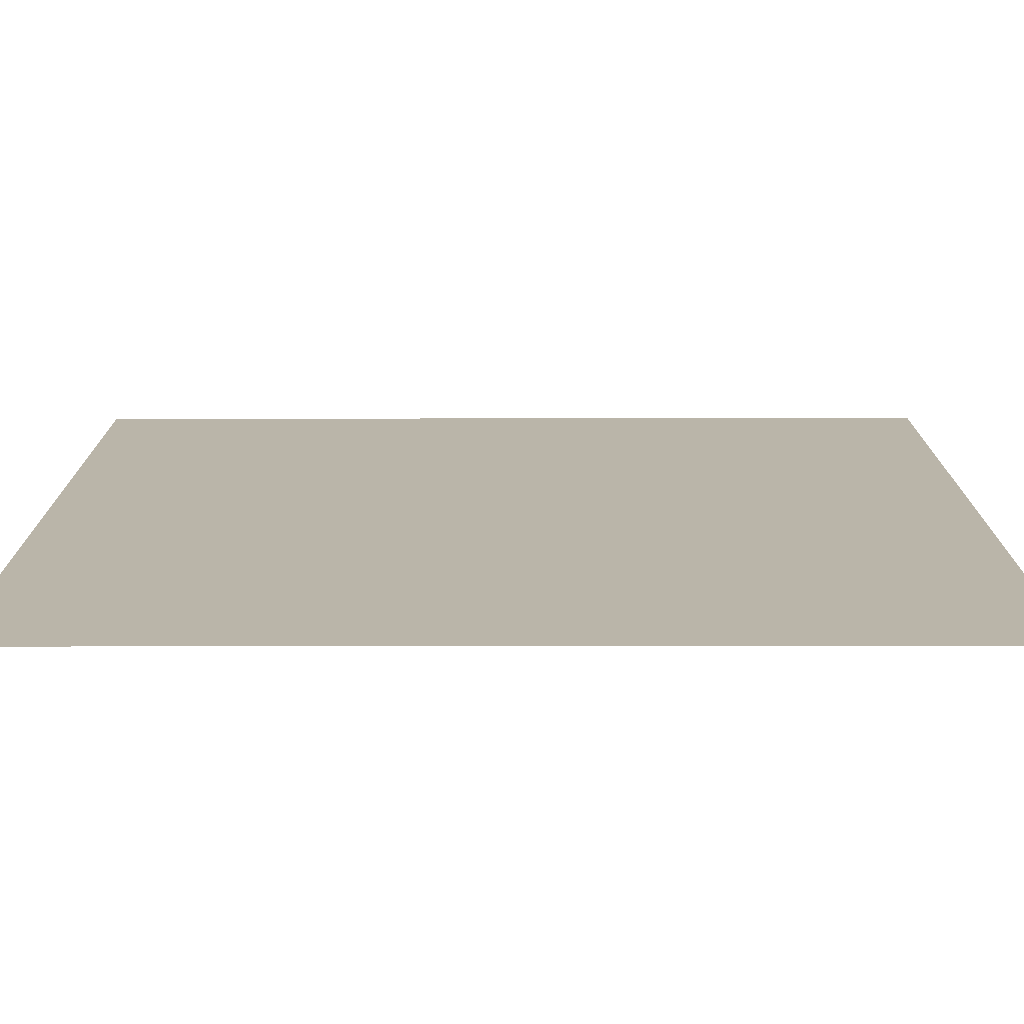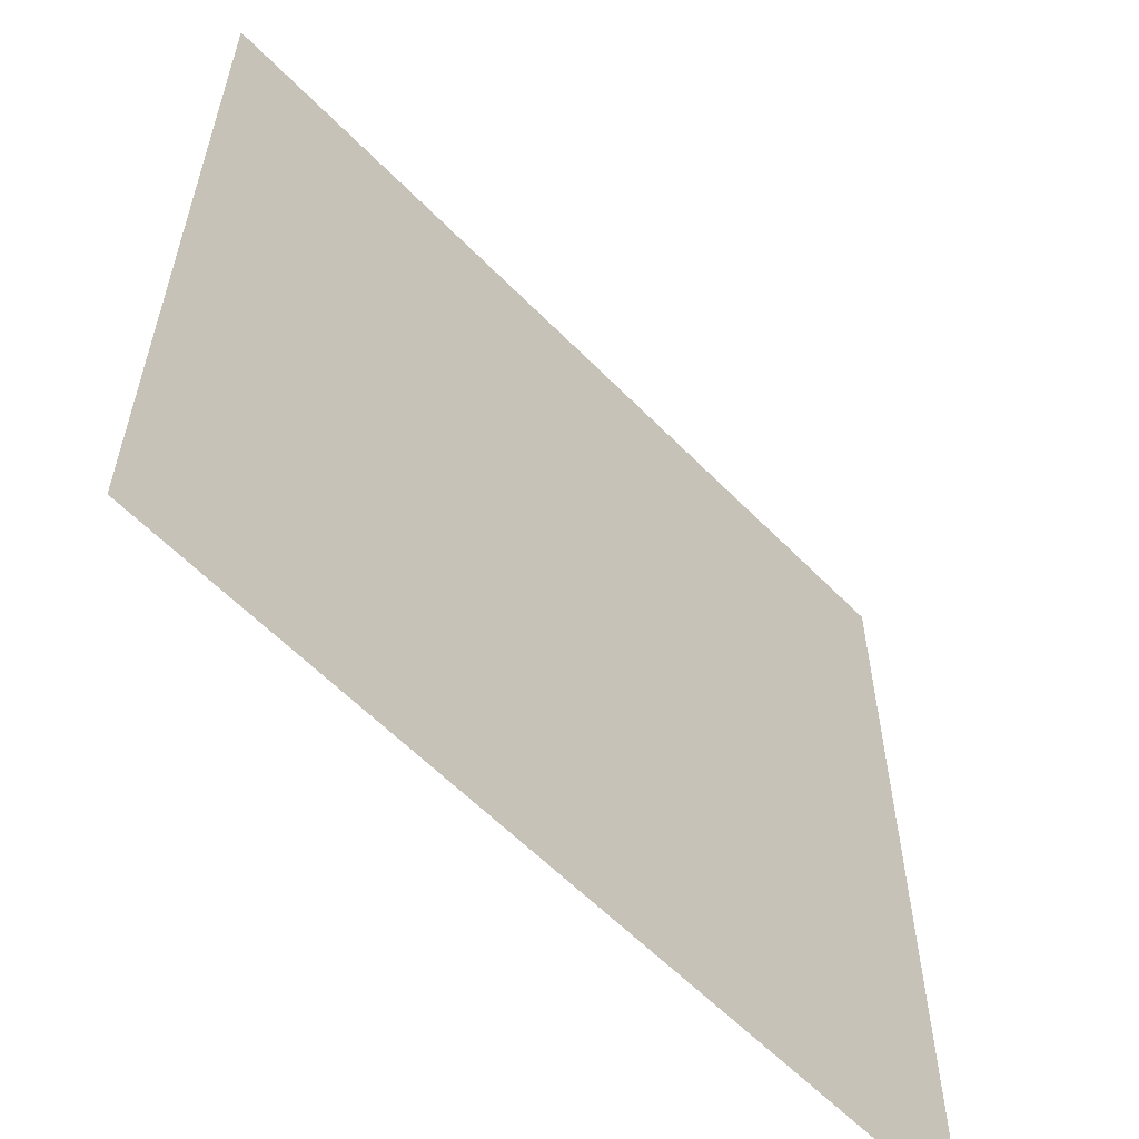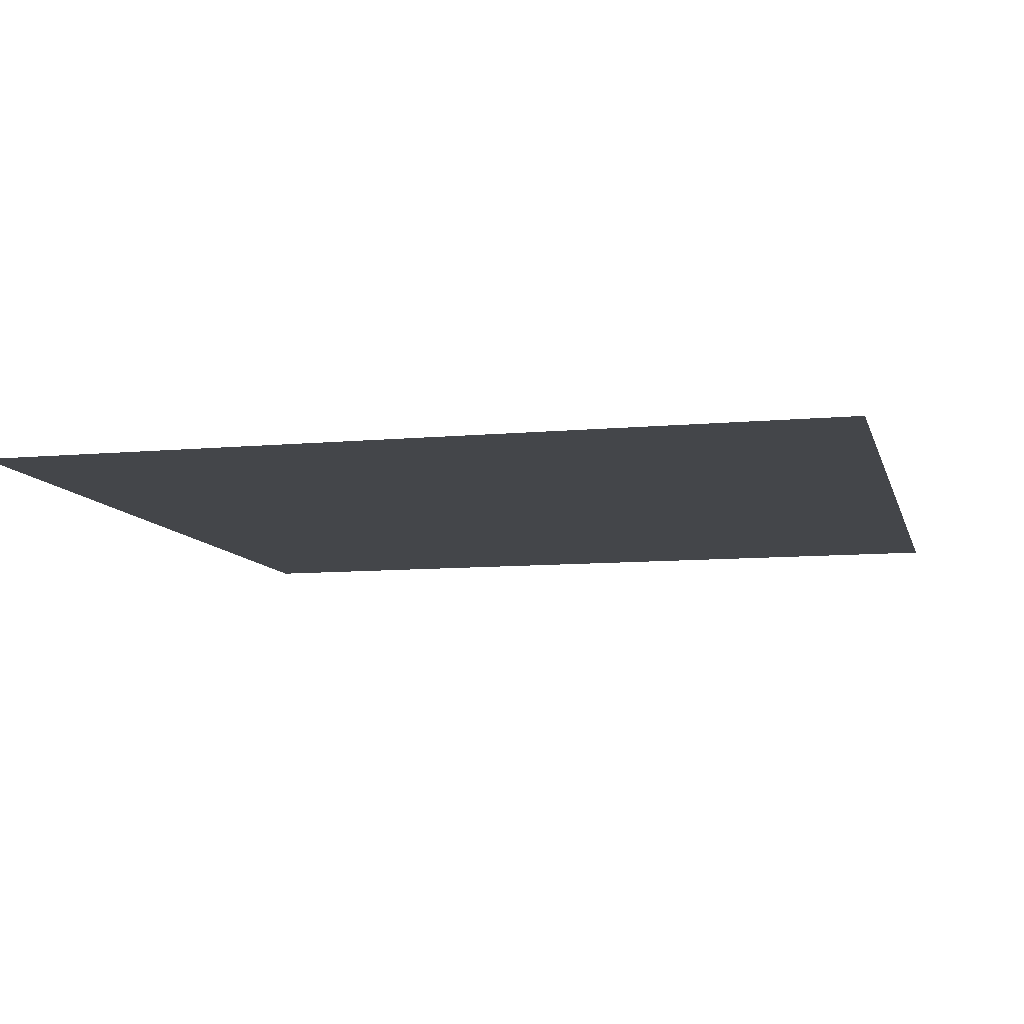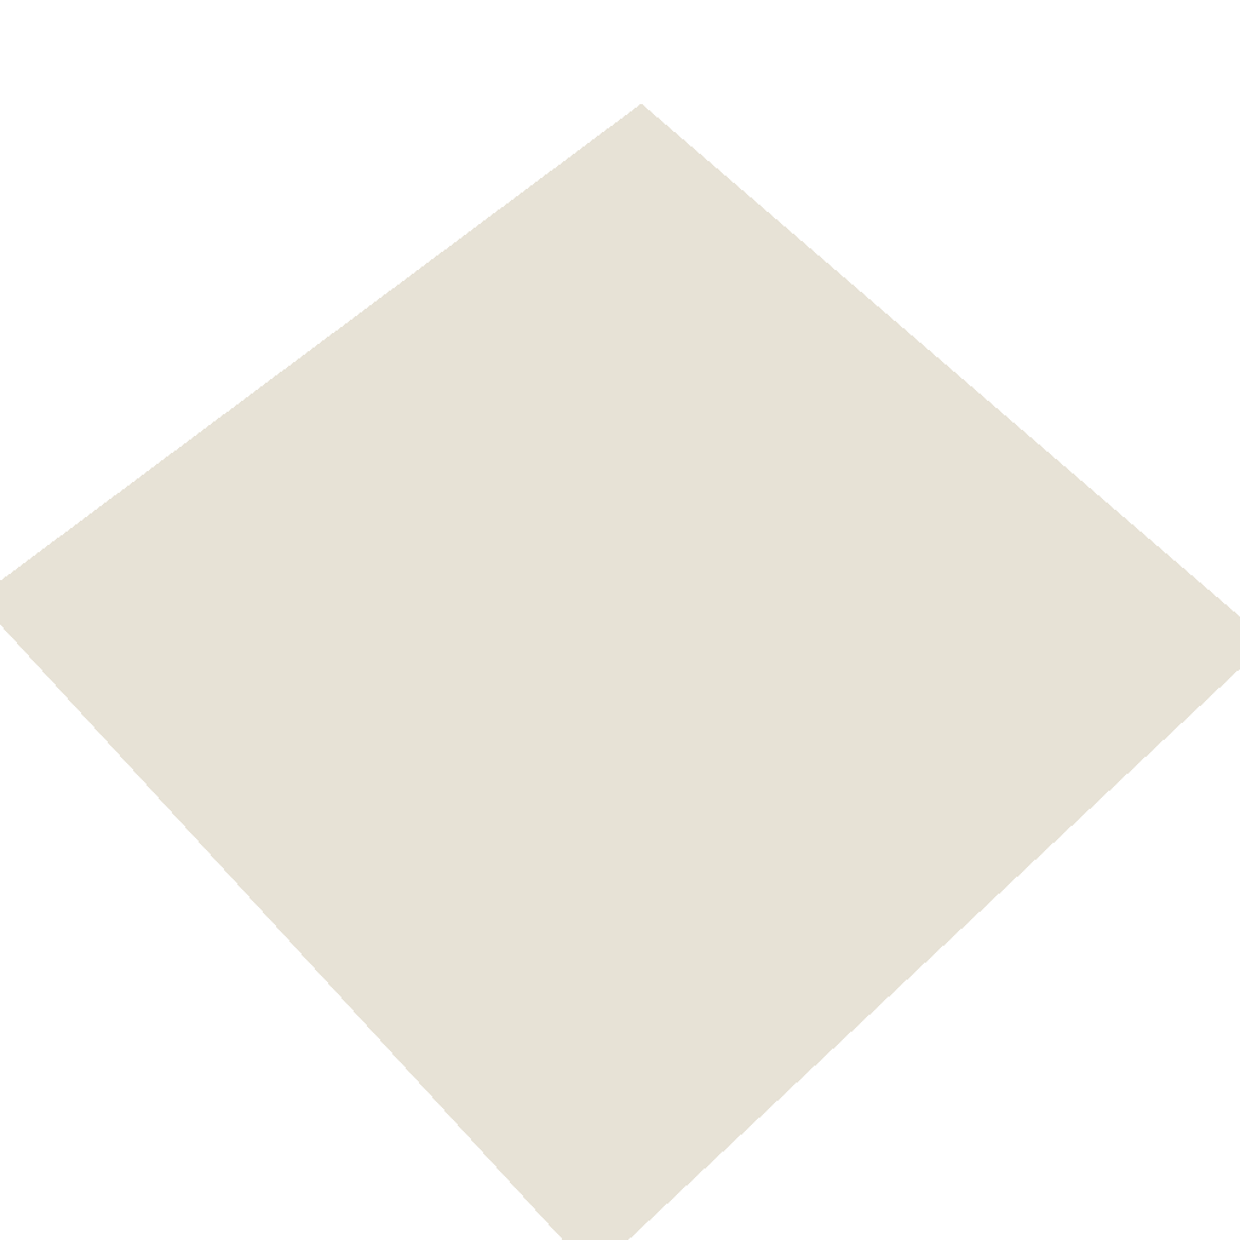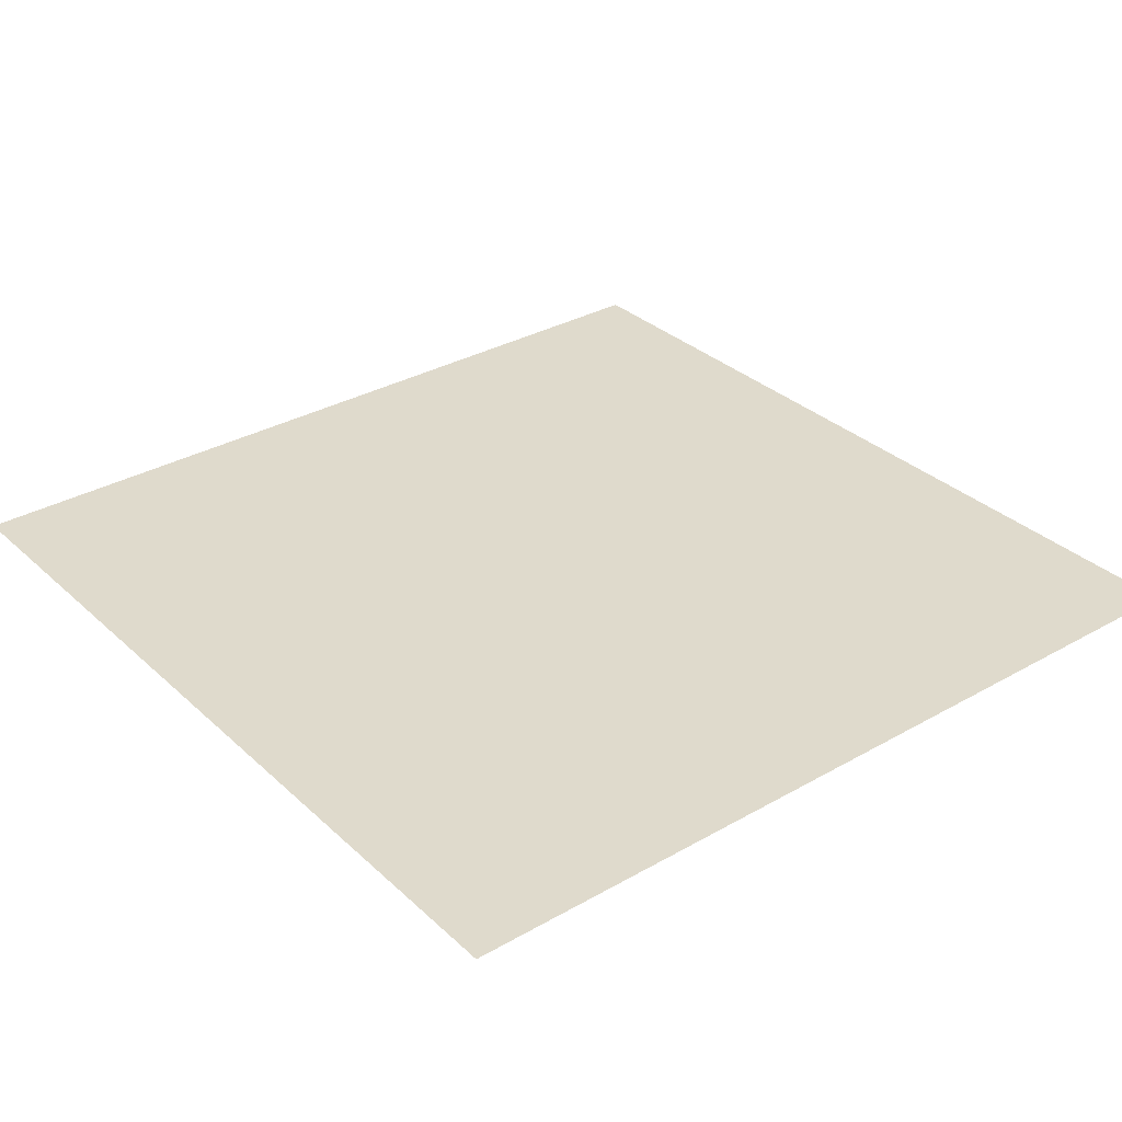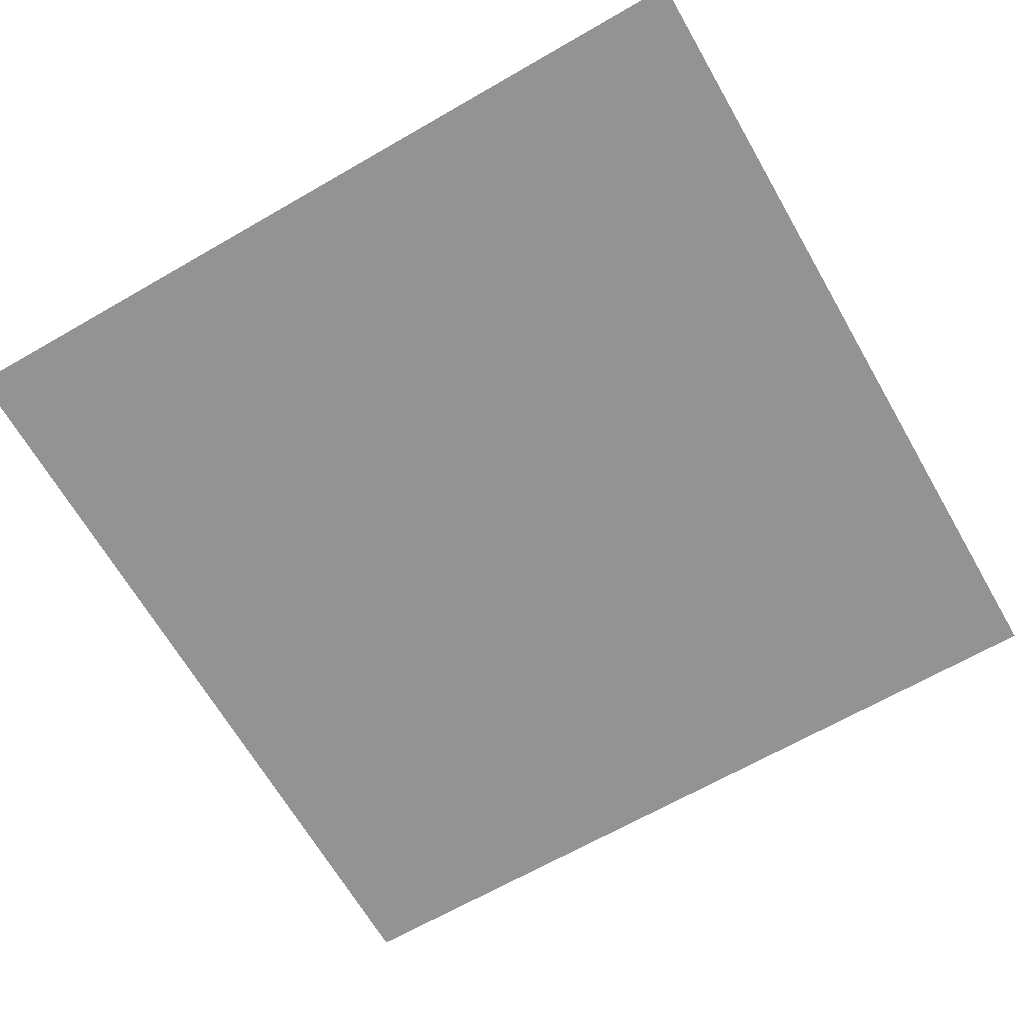
<metadata>
{"format":"obj","ext":"obj","renderer":"f3d","projection":"perspective","resolution":1024,"background":"white","views":[{"elev":-76.3,"azim":-0.0,"up":"+Z"},{"elev":-59.4,"azim":133.7,"up":"+Z"},{"elev":-9.5,"azim":13.9,"up":"+Y"},{"elev":63.2,"azim":-42.9,"up":"+Y"},{"elev":32.4,"azim":51.5,"up":"+Y"},{"elev":-66.6,"azim":30.0,"up":"+Y"}]}
</metadata>
<code>
o Plane
v 1 -0.001074 -0.9998
v -0.9998 0.000886 -1
v 0.9998 -0.000886 1
v -1 0.001074 0.9998
f 2 3 1
f 2 4 3

</code>
